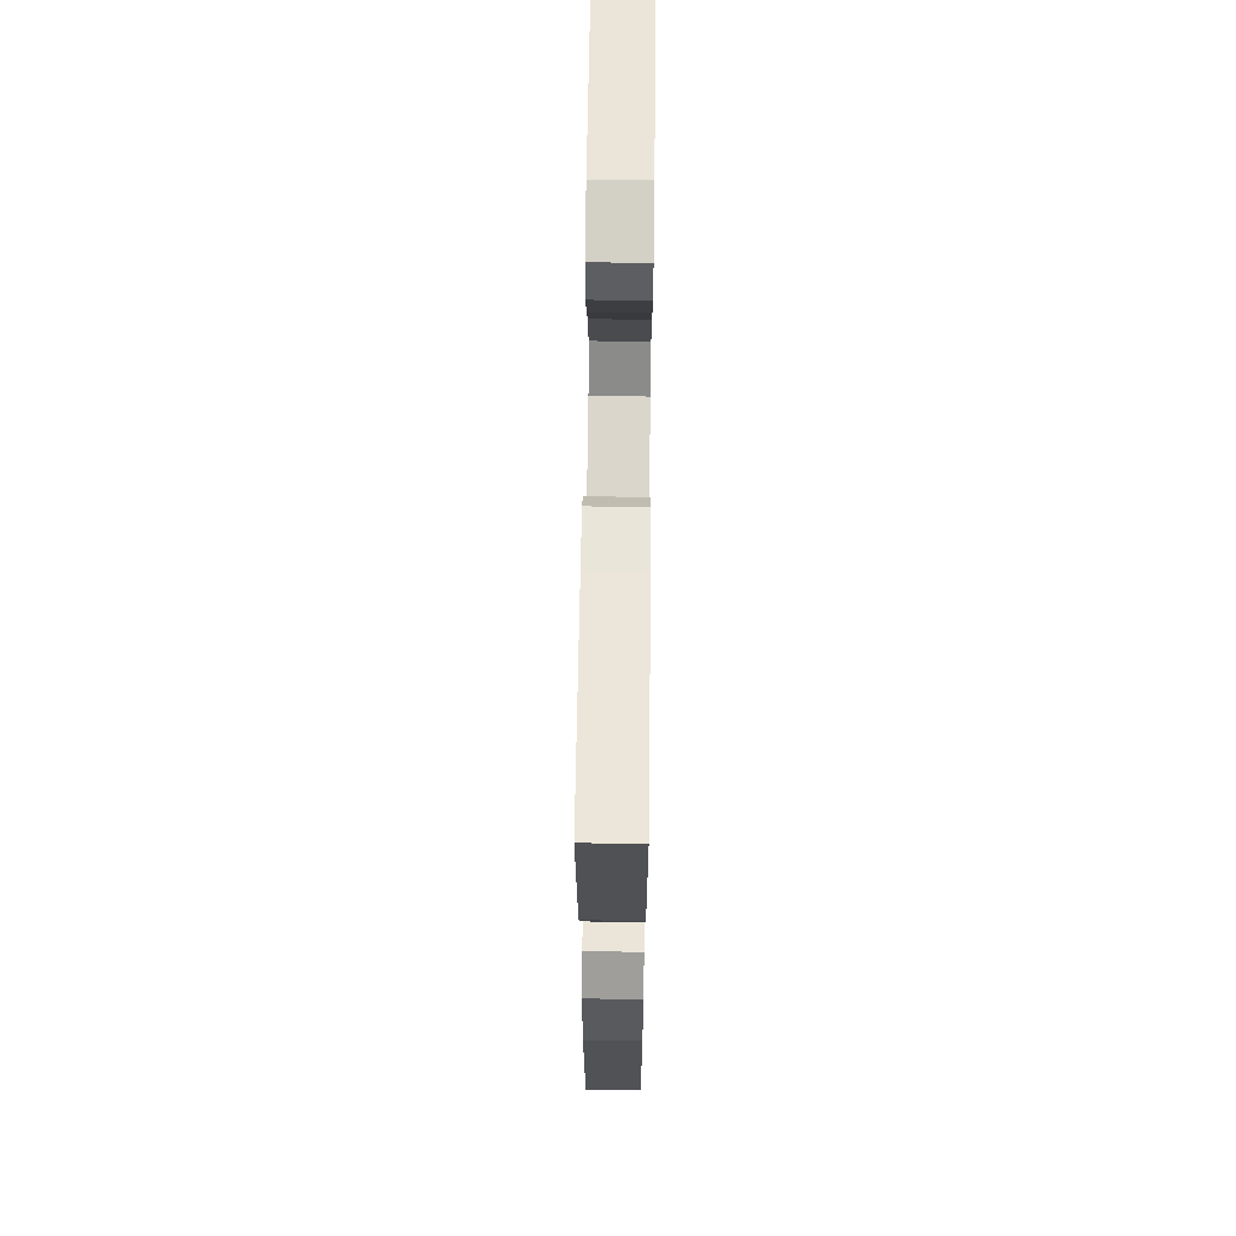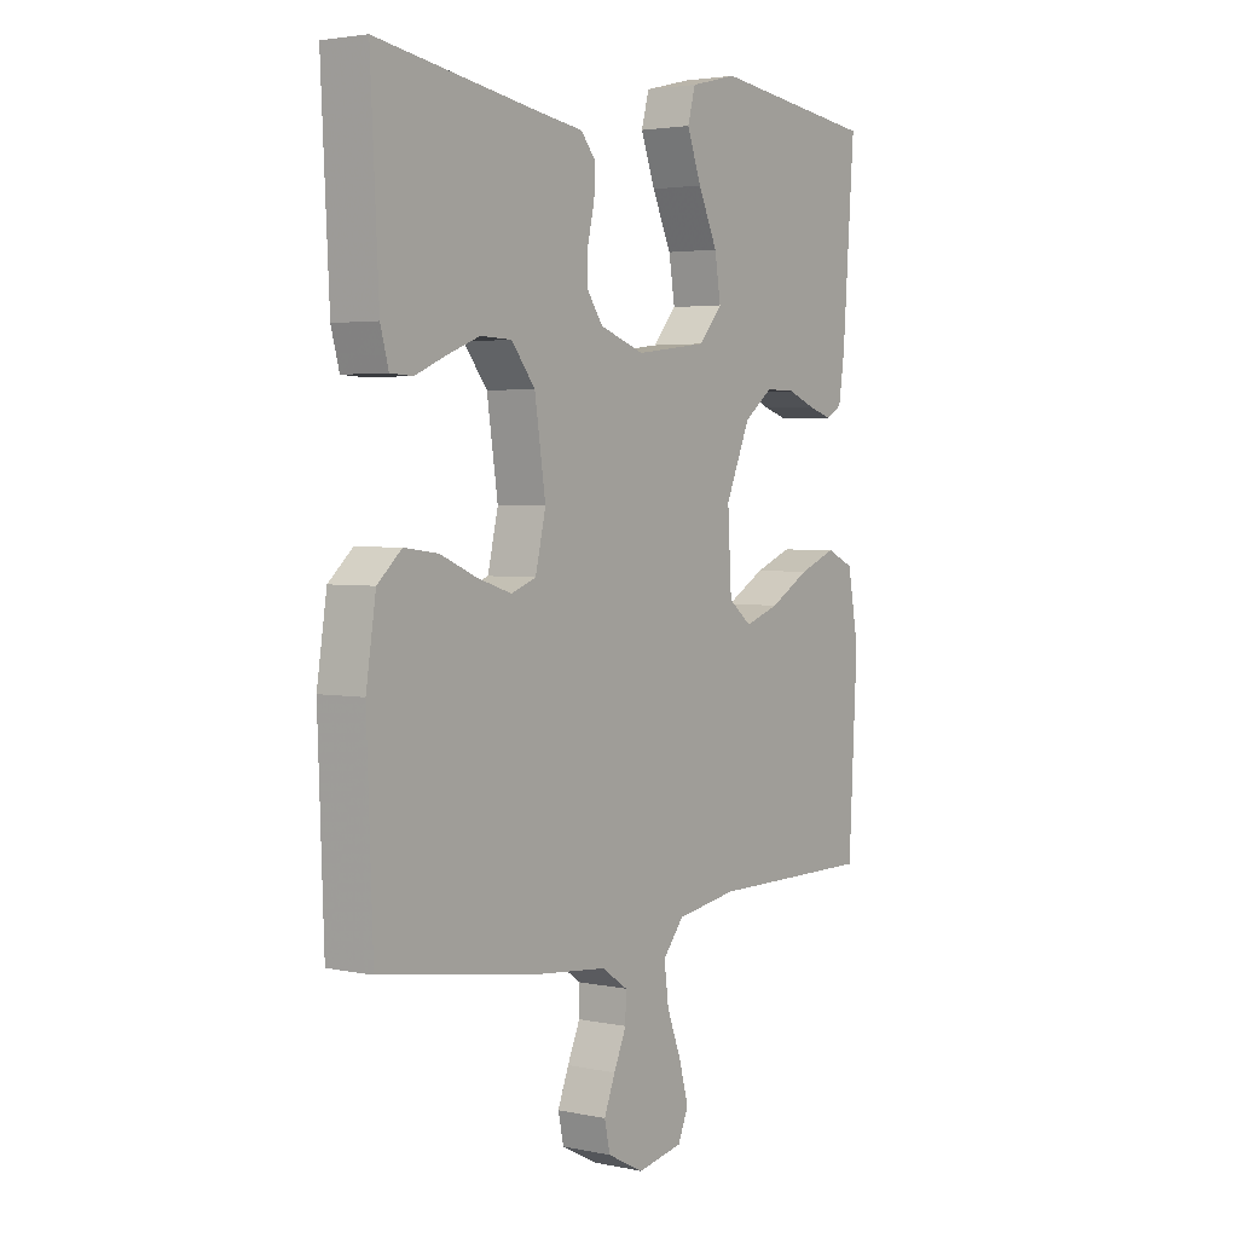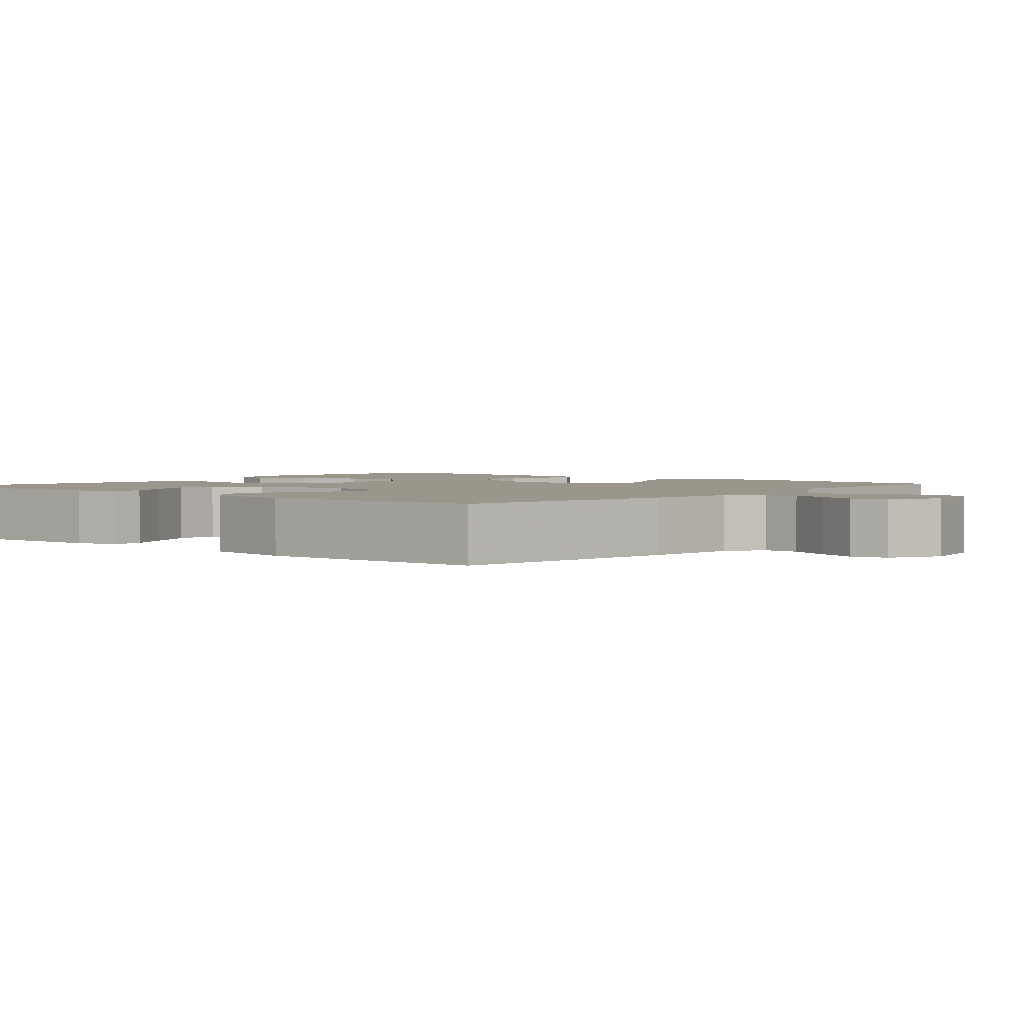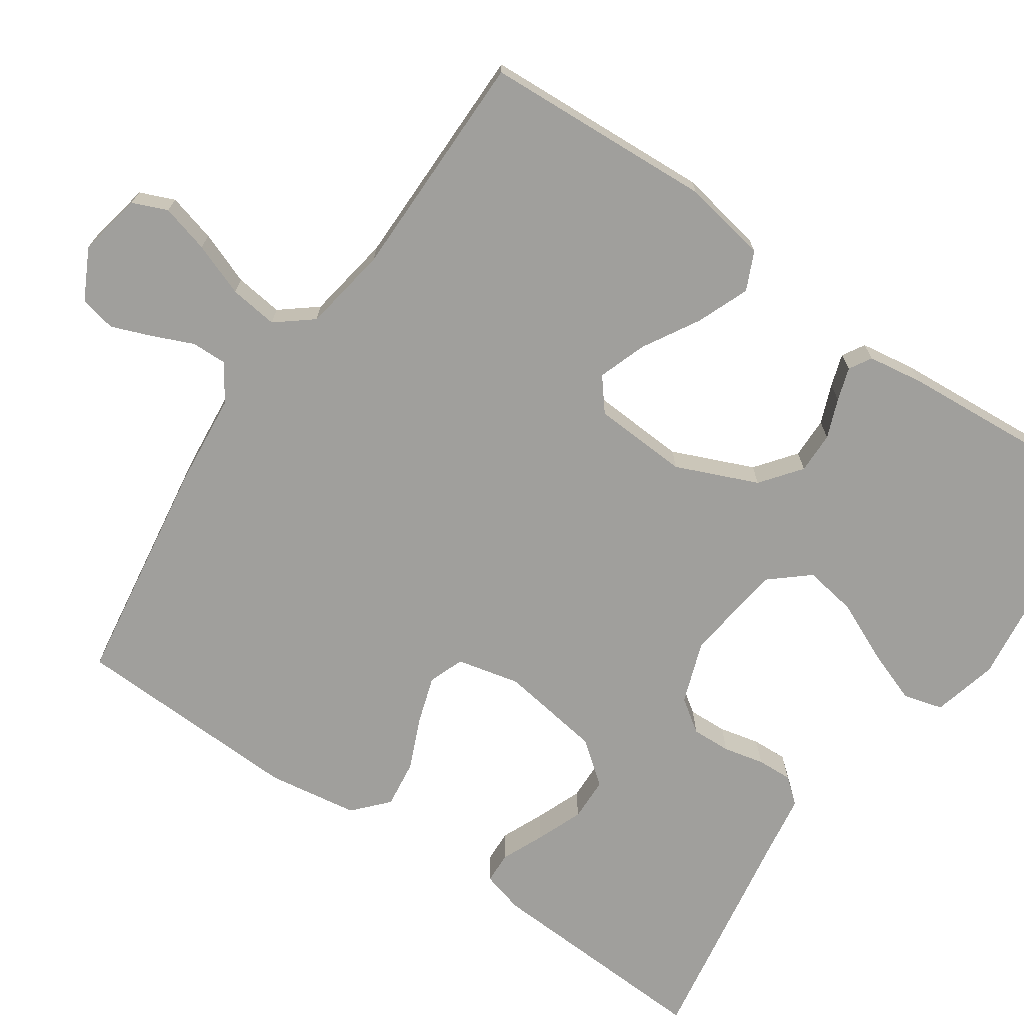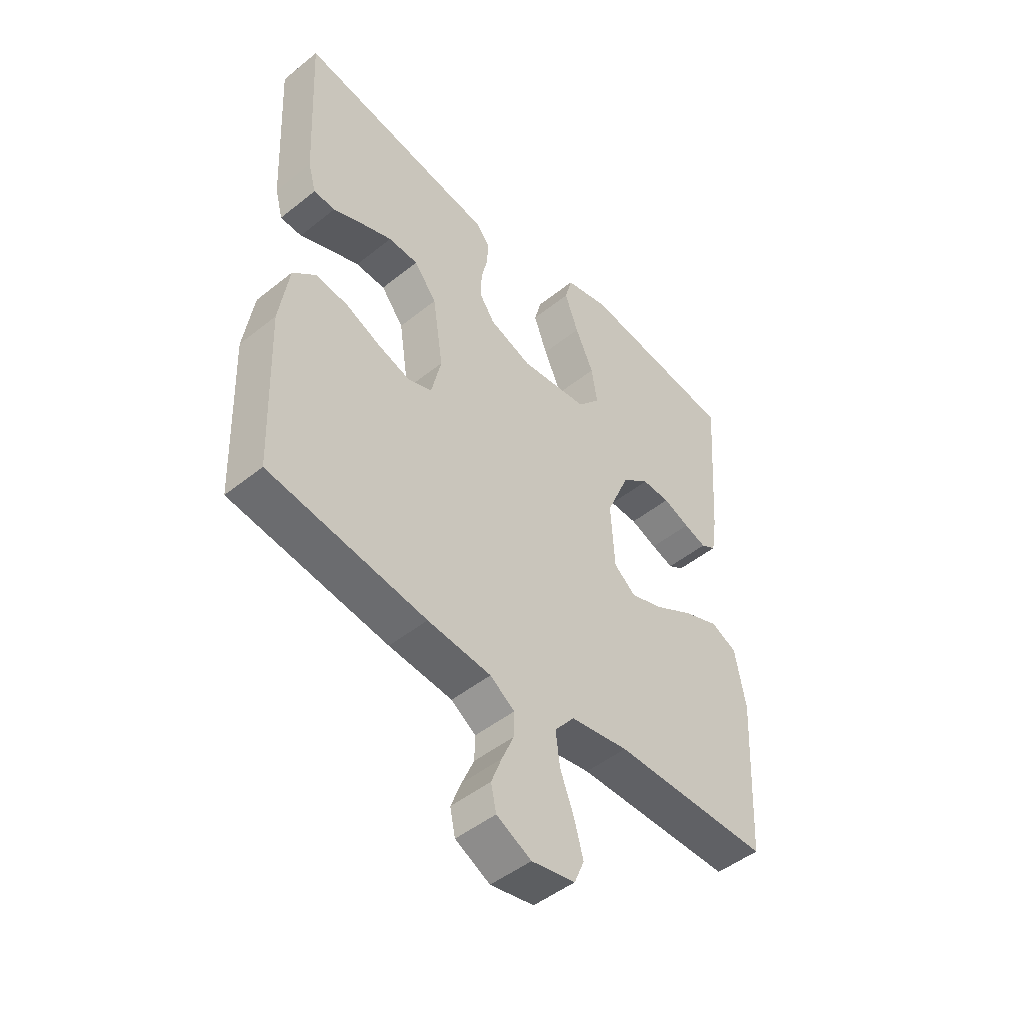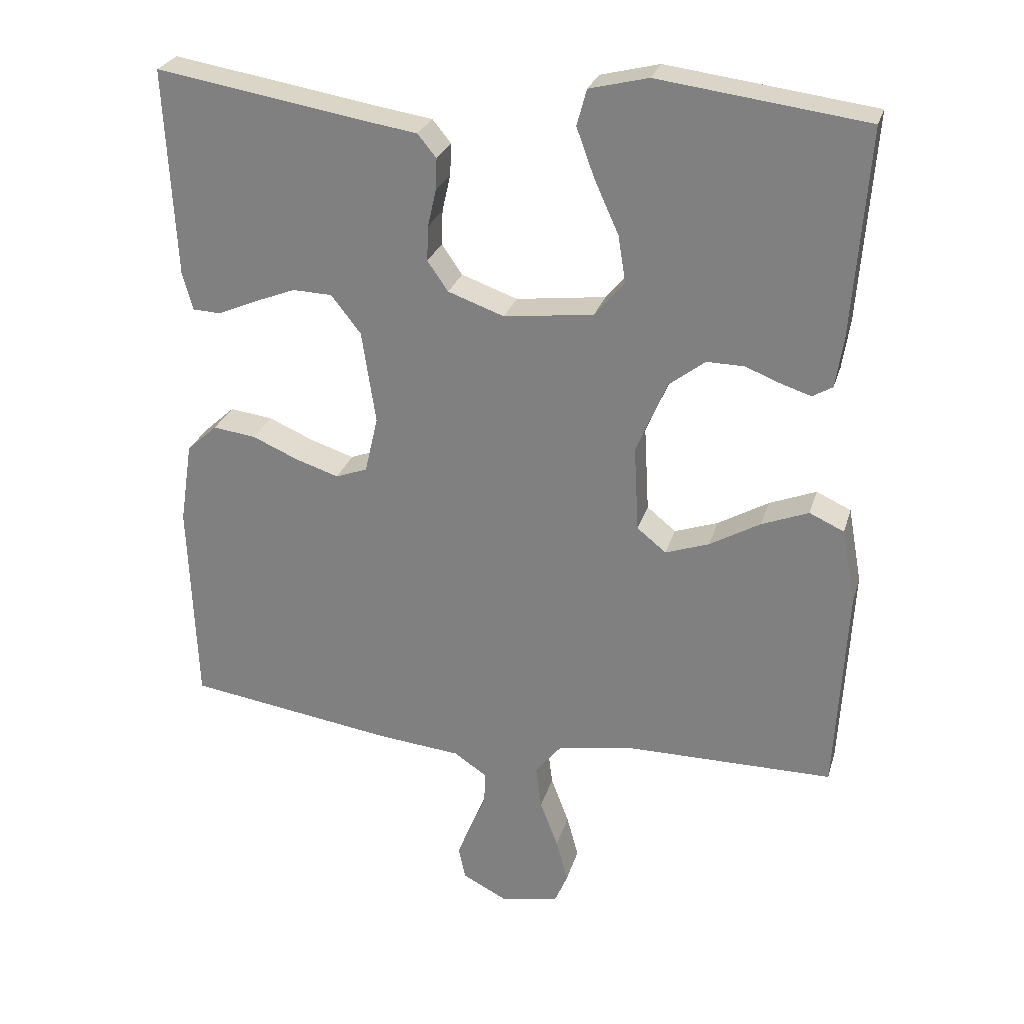
<metadata>
{"format":"obj","ext":"obj","renderer":"f3d","projection":"perspective","resolution":1024,"background":"white","views":[{"elev":66.9,"azim":90.7,"up":"+Z"},{"elev":3.2,"azim":125.5,"up":"+Z"},{"elev":2.4,"azim":130.2,"up":"+Y"},{"elev":-71.2,"azim":-124.5,"up":"+Y"},{"elev":-48.1,"azim":131.9,"up":"+Z"},{"elev":26.7,"azim":-164.8,"up":"+Z"}]}
</metadata>
<code>
v -0.5 0.07 -0.5
v -0.516 0.07 -0.2
v -0.496 0.07 -0.09
v -0.446 0.07 -0.067
v -0.378 0.07 -0.094
v -0.305 0.07 -0.136
v -0.242 0.07 -0.158
v -0.2 0.07 -0.124
v -0.193 0.07 0
v -0.238 0.07 0.106
v -0.29 0.07 0.146
v -0.344 0.07 0.145
v -0.395 0.07 0.125
v -0.438 0.07 0.111
v -0.467 0.07 0.128
v -0.478 0.07 0.2
v -0.5 0.07 0.5
v -0.2 0.07 0.539
v -0.115 0.07 0.518
v -0.101 0.07 0.466
v -0.127 0.07 0.395
v -0.162 0.07 0.318
v -0.173 0.07 0.249
v -0.13 0.07 0.199
v 0 0.07 0.183
v 0.081 0.07 0.212
v 0.111 0.07 0.255
v 0.109 0.07 0.306
v 0.097 0.07 0.359
v 0.095 0.07 0.405
v 0.122 0.07 0.438
v 0.2 0.07 0.45
v 0.5 0.07 0.5
v 0.485 0.07 0.2
v 0.47 0.07 0.145
v 0.429 0.07 0.143
v 0.374 0.07 0.167
v 0.313 0.07 0.191
v 0.256 0.07 0.189
v 0.213 0.07 0.134
v 0.193 0.07 0
v 0.212 0.07 -0.082
v 0.258 0.07 -0.099
v 0.32 0.07 -0.079
v 0.387 0.07 -0.05
v 0.449 0.07 -0.042
v 0.493 0.07 -0.082
v 0.511 0.07 -0.2
v 0.5 0.07 -0.5
v 0.2 0.07 -0.545
v 0.079 0.07 -0.557
v 0.032 0.07 -0.589
v 0.033 0.07 -0.635
v 0.056 0.07 -0.688
v 0.076 0.07 -0.74
v 0.066 0.07 -0.787
v 0 0.07 -0.821
v -0.083 0.07 -0.805
v -0.102 0.07 -0.76
v -0.085 0.07 -0.697
v -0.059 0.07 -0.628
v -0.051 0.07 -0.565
v -0.089 0.07 -0.518
v -0.2 0.07 -0.5
v -0.5 0 -0.5
v -0.516 0 -0.2
v -0.496 0 -0.09
v -0.446 0 -0.067
v -0.378 0 -0.094
v -0.305 0 -0.136
v -0.242 0 -0.158
v -0.2 0 -0.124
v -0.193 0 0
v -0.238 0 0.106
v -0.29 0 0.146
v -0.344 0 0.145
v -0.395 0 0.125
v -0.438 0 0.111
v -0.467 0 0.128
v -0.478 0 0.2
v -0.5 0 0.5
v -0.2 0 0.539
v -0.115 0 0.518
v -0.101 0 0.466
v -0.127 0 0.395
v -0.162 0 0.318
v -0.173 0 0.249
v -0.13 0 0.199
v 0 0 0.183
v 0.081 0 0.212
v 0.111 0 0.255
v 0.109 0 0.306
v 0.097 0 0.359
v 0.095 0 0.405
v 0.122 0 0.438
v 0.2 0 0.45
v 0.5 0 0.5
v 0.485 0 0.2
v 0.47 0 0.145
v 0.429 0 0.143
v 0.374 0 0.167
v 0.313 0 0.191
v 0.256 0 0.189
v 0.213 0 0.134
v 0.193 0 0
v 0.212 0 -0.082
v 0.258 0 -0.099
v 0.32 0 -0.079
v 0.387 0 -0.05
v 0.449 0 -0.042
v 0.493 0 -0.082
v 0.511 0 -0.2
v 0.5 0 -0.5
v 0.2 0 -0.545
v 0.079 0 -0.557
v 0.032 0 -0.589
v 0.033 0 -0.635
v 0.056 0 -0.688
v 0.076 0 -0.74
v 0.066 0 -0.787
v 0 0 -0.821
v -0.083 0 -0.805
v -0.102 0 -0.76
v -0.085 0 -0.697
v -0.059 0 -0.628
v -0.051 0 -0.565
v -0.089 0 -0.518
v -0.2 0 -0.5
f 59 60 61
f 58 59 61
f 57 58 61
f 56 57 61
f 55 56 61
f 54 55 61
f 53 54 61
f 52 53 61 62
f 51 52 62 63
f 50 51 63
f 49 50 63
f 48 49 63
f 47 48 63
f 46 47 63
f 45 46 63
f 44 45 63
f 35 36 37
f 34 35 37
f 33 34 37
f 32 33 37
f 32 37 38
f 31 32 38
f 30 31 38
f 29 30 38
f 28 29 38
f 27 28 38 39
f 20 21 22
f 19 20 22
f 18 19 22
f 17 18 22
f 16 17 22
f 15 16 22
f 14 15 22
f 13 14 22
f 12 13 22
f 11 12 22 23
f 10 11 23 24
f 4 5 6
f 3 4 6
f 2 3 6
f 1 2 6
f 64 1 6
f 64 6 7
f 43 44 63 64
f 64 7 8
f 43 64 8
f 42 43 8
f 41 42 8 9
f 10 24 25
f 9 10 25
f 41 9 25
f 40 41 25
f 26 27 39 40
f 25 26 40
f 125 124 123
f 125 123 122
f 125 122 121
f 125 121 120
f 125 120 119
f 125 119 118
f 125 118 117
f 126 125 117 116
f 127 126 116 115
f 127 115 114
f 127 114 113
f 127 113 112
f 127 112 111
f 127 111 110
f 127 110 109
f 127 109 108
f 101 100 99
f 101 99 98
f 101 98 97
f 101 97 96
f 102 101 96
f 102 96 95
f 102 95 94
f 102 94 93
f 102 93 92
f 103 102 92 91
f 86 85 84
f 86 84 83
f 86 83 82
f 86 82 81
f 86 81 80
f 86 80 79
f 86 79 78
f 86 78 77
f 86 77 76
f 87 86 76 75
f 88 87 75 74
f 70 69 68
f 70 68 67
f 70 67 66
f 70 66 65
f 70 65 128
f 71 70 128
f 128 127 108 107
f 72 71 128
f 72 128 107
f 72 107 106
f 73 72 106 105
f 89 88 74
f 89 74 73
f 89 73 105
f 89 105 104
f 104 103 91 90
f 104 90 89
f 1 65 66 2
f 2 66 67 3
f 3 67 68 4
f 4 68 69 5
f 5 69 70 6
f 6 70 71 7
f 7 71 72 8
f 8 72 73 9
f 9 73 74 10
f 10 74 75 11
f 11 75 76 12
f 12 76 77 13
f 13 77 78 14
f 14 78 79 15
f 15 79 80 16
f 16 80 81 17
f 17 81 82 18
f 18 82 83 19
f 19 83 84 20
f 20 84 85 21
f 21 85 86 22
f 22 86 87 23
f 23 87 88 24
f 24 88 89 25
f 25 89 90 26
f 26 90 91 27
f 27 91 92 28
f 28 92 93 29
f 29 93 94 30
f 30 94 95 31
f 31 95 96 32
f 32 96 97 33
f 33 97 98 34
f 34 98 99 35
f 35 99 100 36
f 36 100 101 37
f 37 101 102 38
f 38 102 103 39
f 39 103 104 40
f 40 104 105 41
f 41 105 106 42
f 42 106 107 43
f 43 107 108 44
f 44 108 109 45
f 45 109 110 46
f 46 110 111 47
f 47 111 112 48
f 48 112 113 49
f 49 113 114 50
f 50 114 115 51
f 51 115 116 52
f 52 116 117 53
f 53 117 118 54
f 54 118 119 55
f 55 119 120 56
f 56 120 121 57
f 57 121 122 58
f 58 122 123 59
f 59 123 124 60
f 60 124 125 61
f 61 125 126 62
f 62 126 127 63
f 63 127 128 64
f 64 128 65 1

</code>
